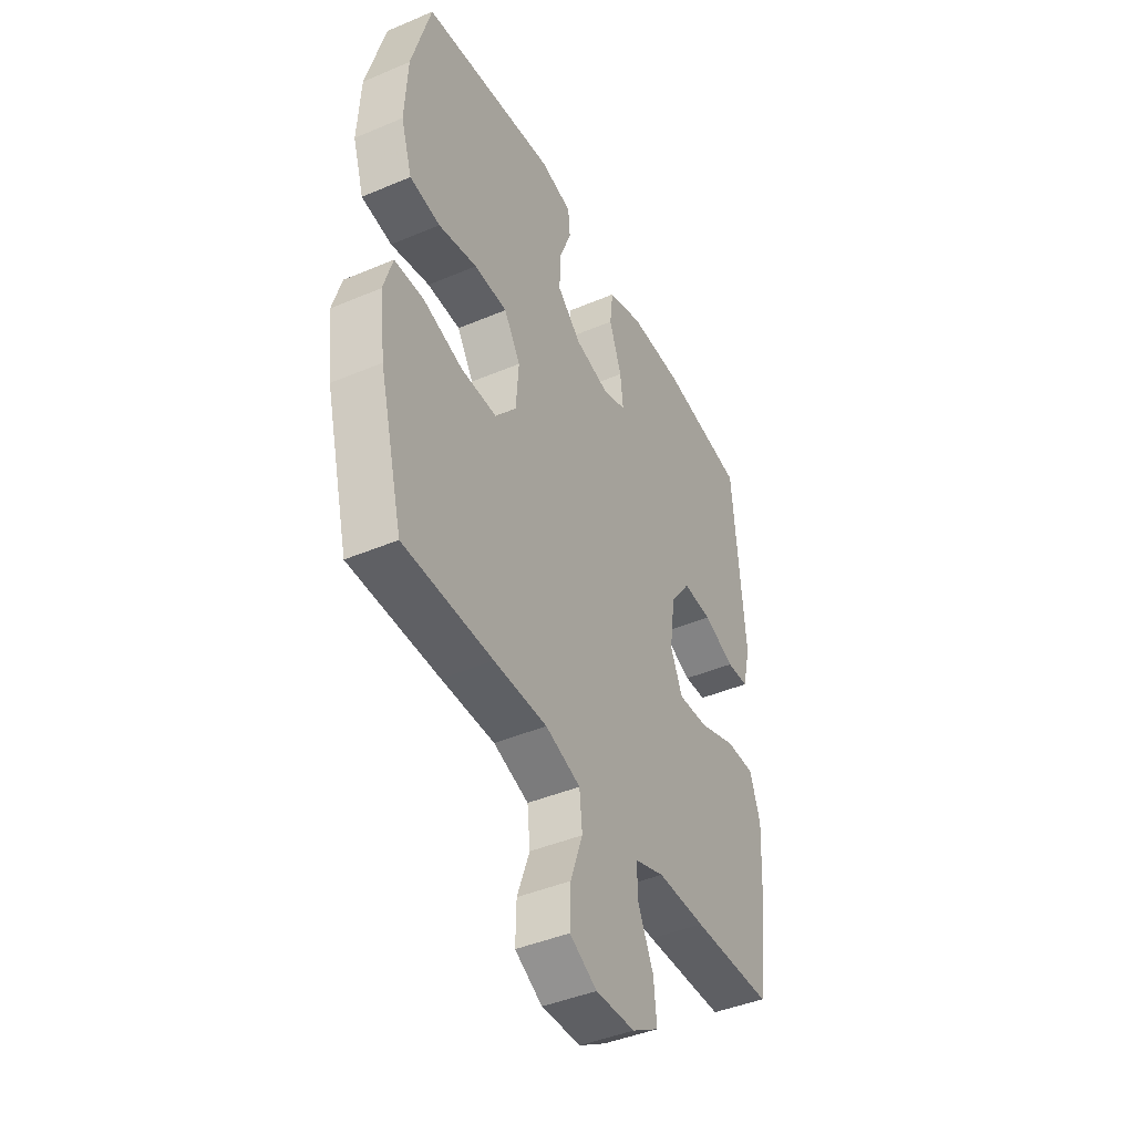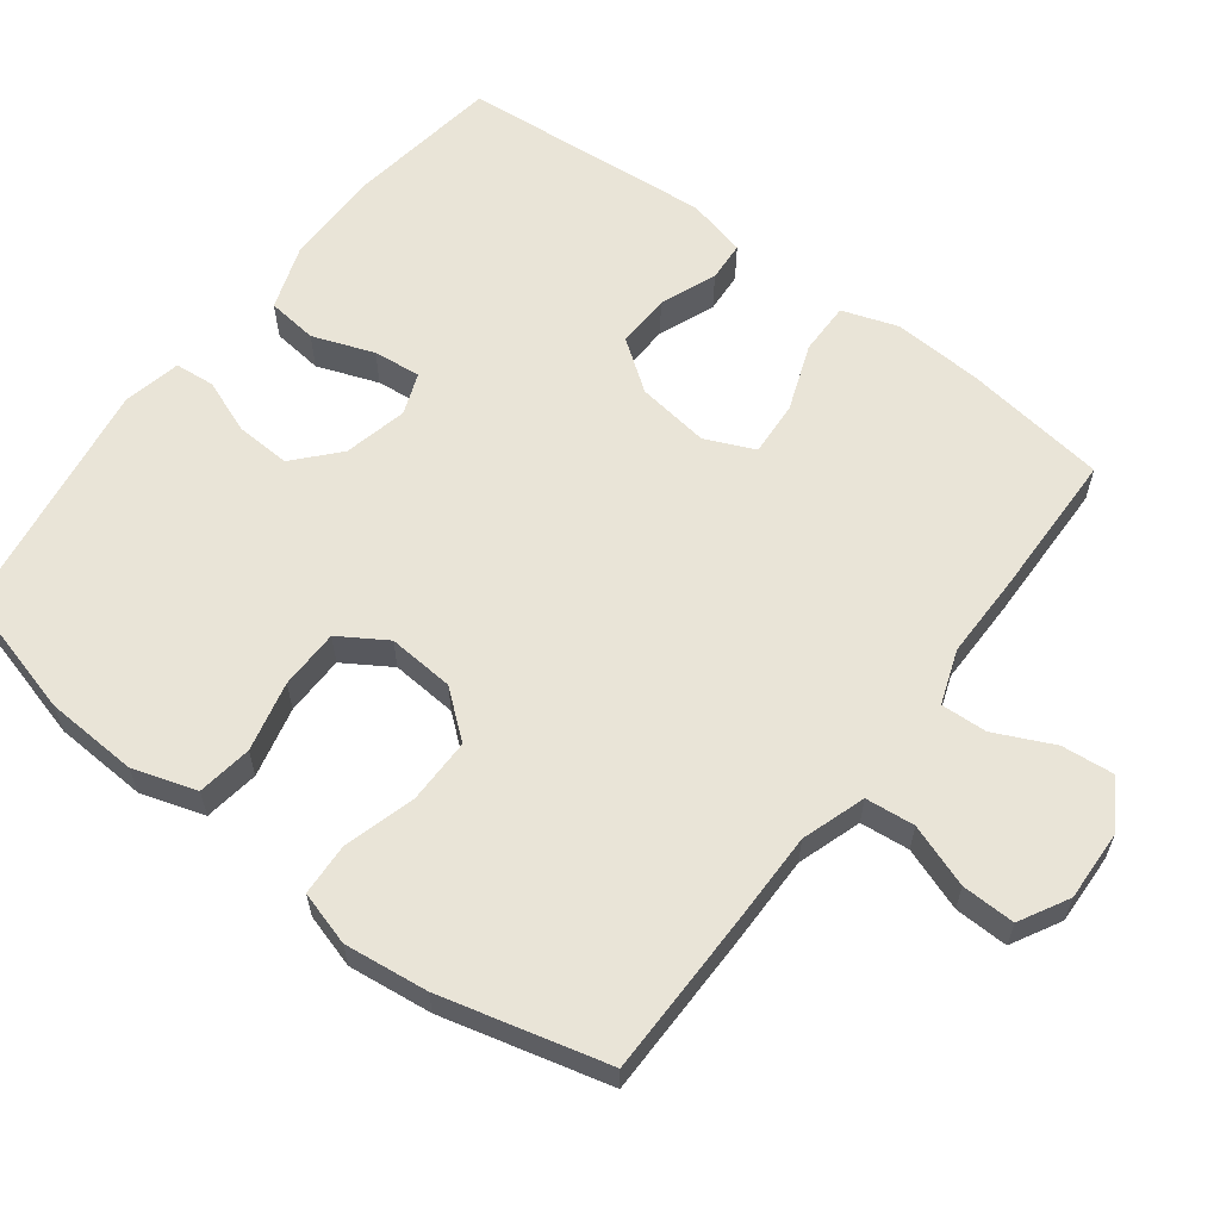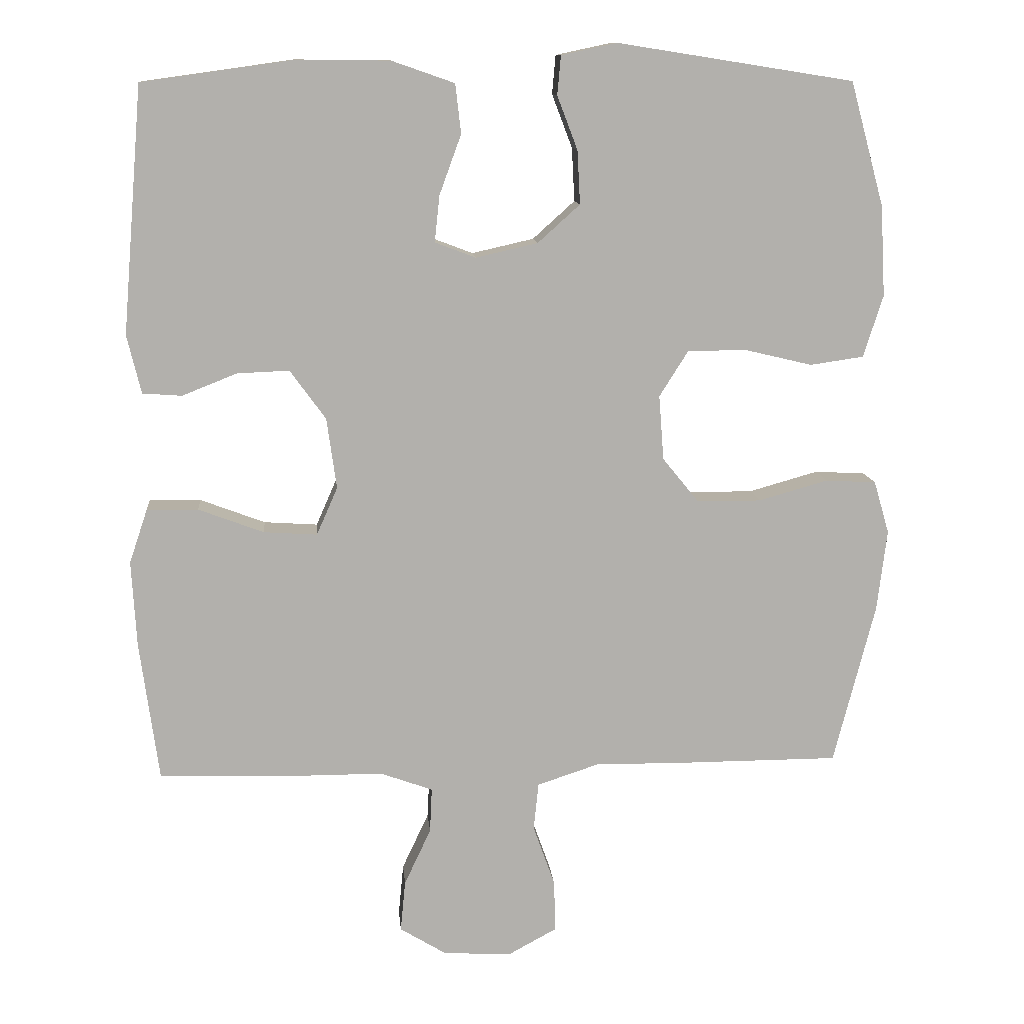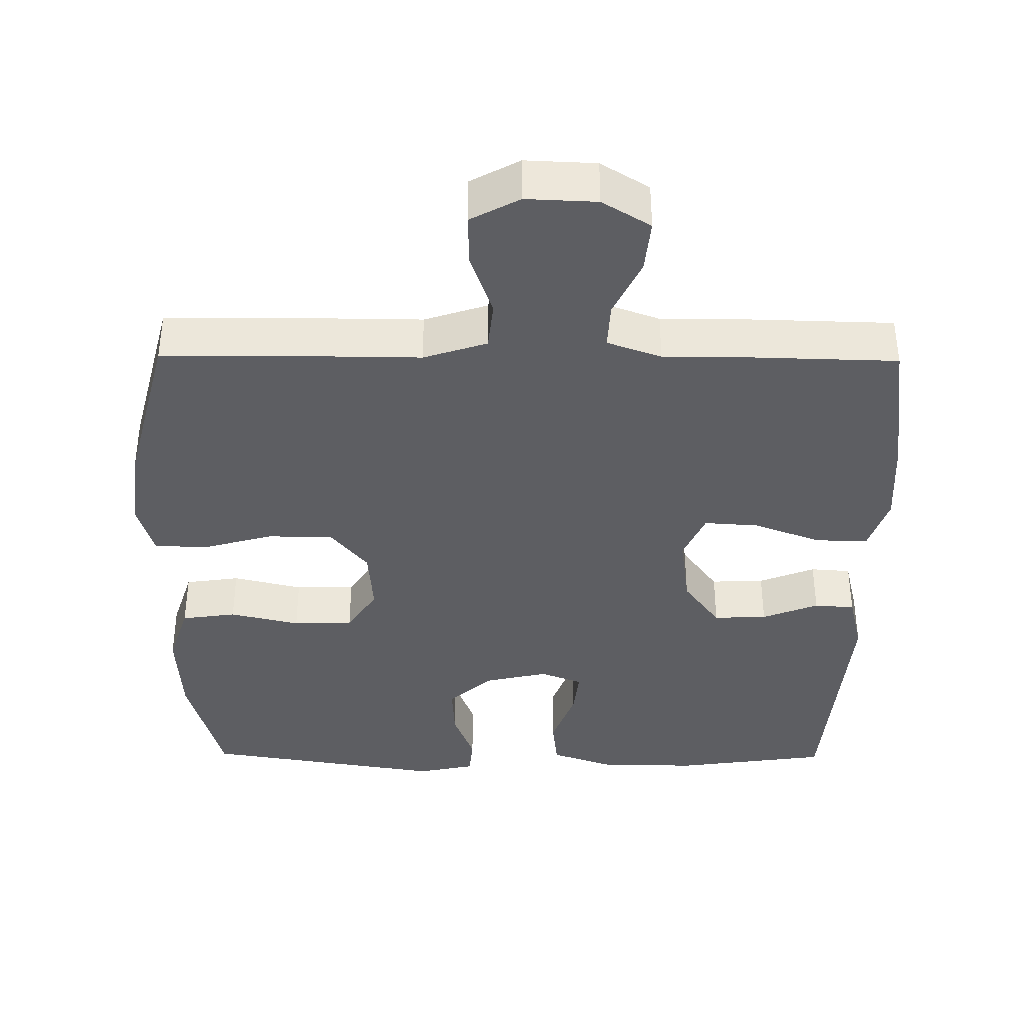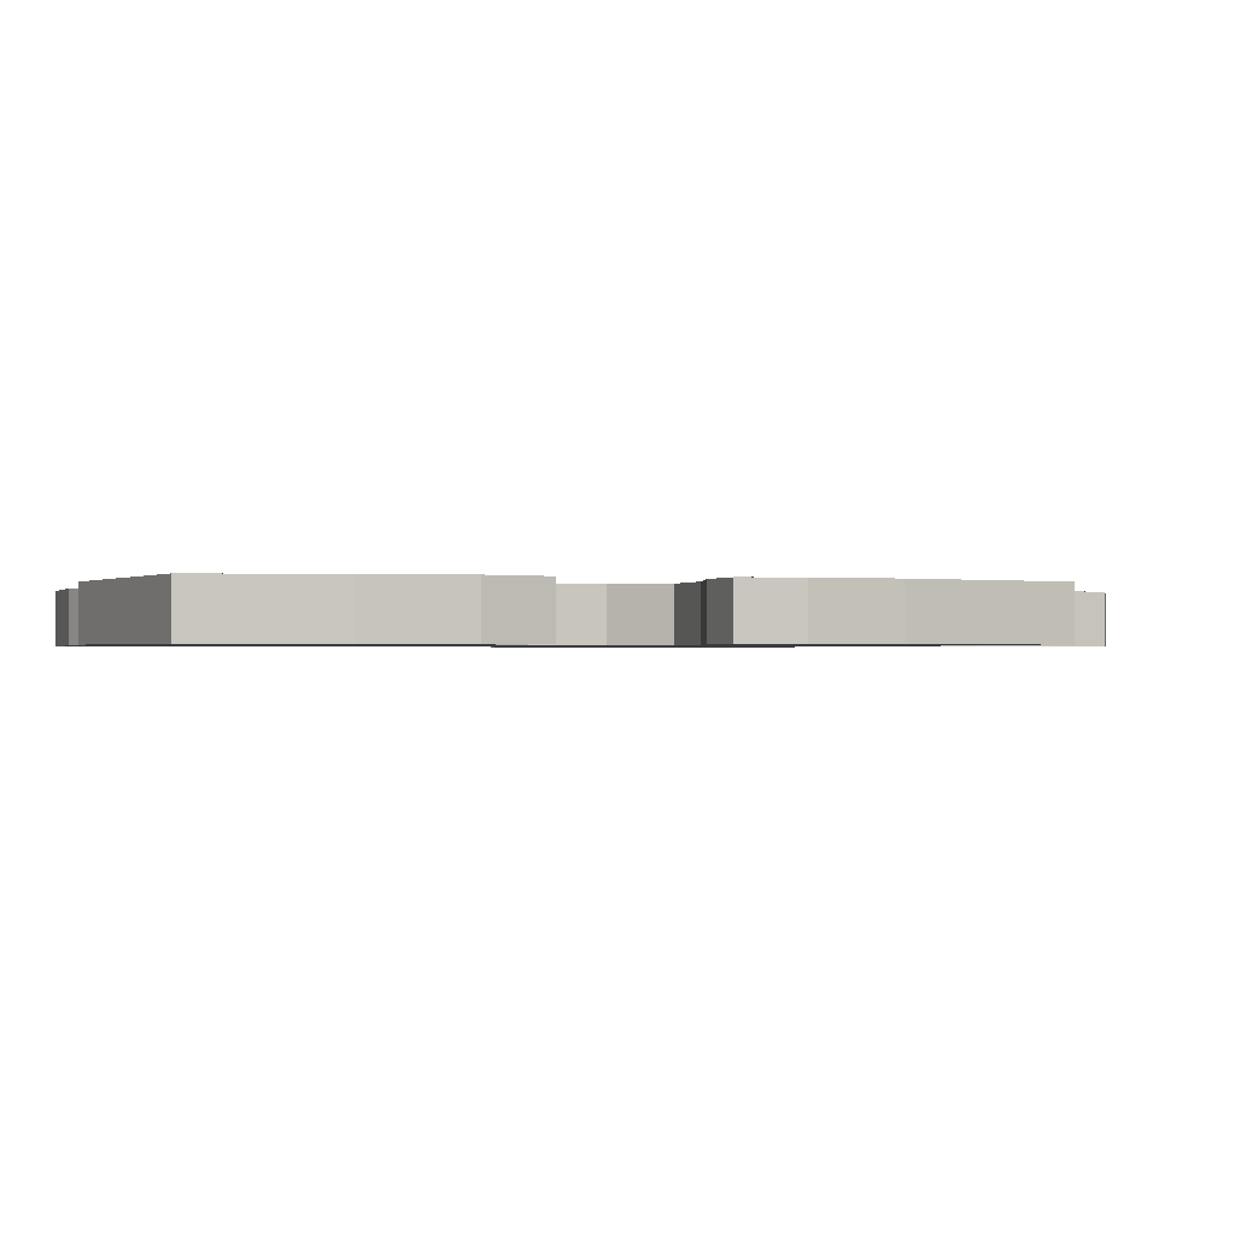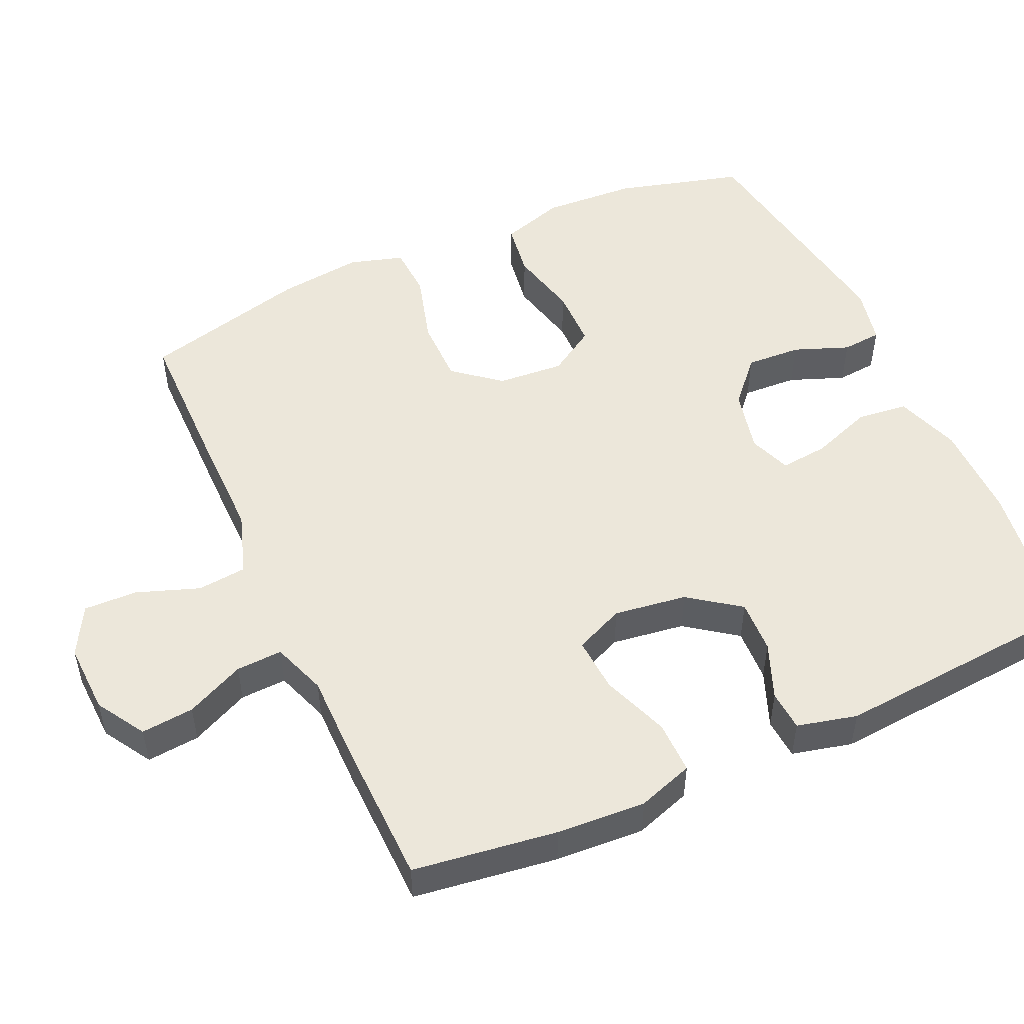
<metadata>
{"format":"obj","ext":"obj","renderer":"f3d","projection":"perspective","resolution":1024,"background":"white","views":[{"elev":-43.3,"azim":116.6,"up":"+Z"},{"elev":60.9,"azim":127.2,"up":"+Y"},{"elev":11.7,"azim":-5.0,"up":"+Z"},{"elev":-38.3,"azim":179.4,"up":"+Y"},{"elev":-0.8,"azim":72.3,"up":"+Y"},{"elev":50.9,"azim":-114.3,"up":"+Y"}]}
</metadata>
<code>
v -0.5 0.07 0.5
v -0.287 0.07 0.53
v -0.152 0.07 0.529
v -0.063 0.07 0.498
v -0.055 0.07 0.428
v -0.086 0.07 0.343
v -0.093 0.07 0.277
v -0.035 0.07 0.255
v 0.053 0.07 0.275
v 0.113 0.07 0.329
v 0.109 0.07 0.405
v 0.08 0.07 0.481
v 0.085 0.07 0.536
v 0.165 0.07 0.553
v 0.5 0.07 0.5
v 0.548 0.07 0.324
v 0.555 0.07 0.195
v 0.527 0.07 0.107
v 0.451 0.07 0.096
v 0.354 0.07 0.119
v 0.271 0.07 0.118
v 0.23 0.07 0.053
v 0.237 0.07 -0.039
v 0.289 0.07 -0.103
v 0.38 0.07 -0.103
v 0.479 0.07 -0.075
v 0.551 0.07 -0.079
v 0.573 0.07 -0.154
v 0.559 0.07 -0.27
v 0.5 0.07 -0.5
v 0.277 0.07 -0.501
v 0.144 0.07 -0.5
v 0.056 0.07 -0.529
v 0.049 0.07 -0.597
v 0.08 0.07 -0.684
v 0.082 0.07 -0.758
v 0.014 0.07 -0.795
v -0.084 0.07 -0.791
v -0.151 0.07 -0.75
v -0.144 0.07 -0.677
v -0.106 0.07 -0.596
v -0.103 0.07 -0.532
v -0.178 0.07 -0.505
v -0.298 0.07 -0.505
v -0.5 0.07 -0.5
v -0.527 0.07 -0.301
v -0.534 0.07 -0.178
v -0.508 0.07 -0.101
v -0.435 0.07 -0.102
v -0.342 0.07 -0.137
v -0.266 0.07 -0.142
v -0.236 0.07 -0.074
v -0.25 0.07 0.027
v -0.301 0.07 0.097
v -0.375 0.07 0.094
v -0.453 0.07 0.063
v -0.509 0.07 0.067
v -0.529 0.07 0.15
v -0.5 0 0.5
v -0.287 0 0.53
v -0.152 0 0.529
v -0.063 0 0.498
v -0.055 0 0.428
v -0.086 0 0.343
v -0.093 0 0.277
v -0.035 0 0.255
v 0.053 0 0.275
v 0.113 0 0.329
v 0.109 0 0.405
v 0.08 0 0.481
v 0.085 0 0.536
v 0.165 0 0.553
v 0.5 0 0.5
v 0.548 0 0.324
v 0.555 0 0.195
v 0.527 0 0.107
v 0.451 0 0.096
v 0.354 0 0.119
v 0.271 0 0.118
v 0.23 0 0.053
v 0.237 0 -0.039
v 0.289 0 -0.103
v 0.38 0 -0.103
v 0.479 0 -0.075
v 0.551 0 -0.079
v 0.573 0 -0.154
v 0.559 0 -0.27
v 0.5 0 -0.5
v 0.277 0 -0.501
v 0.144 0 -0.5
v 0.056 0 -0.529
v 0.049 0 -0.597
v 0.08 0 -0.684
v 0.082 0 -0.758
v 0.014 0 -0.795
v -0.084 0 -0.791
v -0.151 0 -0.75
v -0.144 0 -0.677
v -0.106 0 -0.596
v -0.103 0 -0.532
v -0.178 0 -0.505
v -0.298 0 -0.505
v -0.5 0 -0.5
v -0.527 0 -0.301
v -0.534 0 -0.178
v -0.508 0 -0.101
v -0.435 0 -0.102
v -0.342 0 -0.137
v -0.266 0 -0.142
v -0.236 0 -0.074
v -0.25 0 0.027
v -0.301 0 0.097
v -0.375 0 0.094
v -0.453 0 0.063
v -0.509 0 0.067
v -0.529 0 0.15
f 4 5 6
f 3 4 6
f 2 3 6
f 1 2 6
f 58 1 6
f 57 58 6
f 56 57 6
f 55 56 6
f 54 55 6 7
f 53 54 7 8
f 52 53 8 9
f 51 52 9 10
f 48 49 50
f 47 48 50
f 46 47 50
f 45 46 50
f 44 45 50
f 43 44 50
f 42 43 50 51
f 39 40 41
f 38 39 41
f 37 38 41
f 36 37 41
f 35 36 41
f 34 35 41
f 33 34 41 42
f 42 51 10
f 33 42 10
f 32 33 10
f 30 31 32
f 29 30 32
f 28 29 32
f 27 28 32
f 26 27 32
f 25 26 32
f 18 19 20
f 17 18 20
f 16 17 20
f 15 16 20
f 14 15 20
f 13 14 20
f 12 13 20
f 11 12 20
f 10 11 20 21
f 24 25 32
f 23 24 32
f 22 23 32 10
f 10 21 22
f 64 63 62
f 64 62 61
f 64 61 60
f 64 60 59
f 64 59 116
f 64 116 115
f 64 115 114
f 64 114 113
f 65 64 113 112
f 66 65 112 111
f 67 66 111 110
f 68 67 110 109
f 108 107 106
f 108 106 105
f 108 105 104
f 108 104 103
f 108 103 102
f 108 102 101
f 109 108 101 100
f 99 98 97
f 99 97 96
f 99 96 95
f 99 95 94
f 99 94 93
f 99 93 92
f 100 99 92 91
f 68 109 100
f 68 100 91
f 68 91 90
f 90 89 88
f 90 88 87
f 90 87 86
f 90 86 85
f 90 85 84
f 90 84 83
f 78 77 76
f 78 76 75
f 78 75 74
f 78 74 73
f 78 73 72
f 78 72 71
f 78 71 70
f 78 70 69
f 79 78 69 68
f 90 83 82
f 90 82 81
f 68 90 81 80
f 80 79 68
f 1 59 60 2
f 2 60 61 3
f 3 61 62 4
f 4 62 63 5
f 5 63 64 6
f 6 64 65 7
f 7 65 66 8
f 8 66 67 9
f 9 67 68 10
f 10 68 69 11
f 11 69 70 12
f 12 70 71 13
f 13 71 72 14
f 14 72 73 15
f 15 73 74 16
f 16 74 75 17
f 17 75 76 18
f 18 76 77 19
f 19 77 78 20
f 20 78 79 21
f 21 79 80 22
f 22 80 81 23
f 23 81 82 24
f 24 82 83 25
f 25 83 84 26
f 26 84 85 27
f 27 85 86 28
f 28 86 87 29
f 29 87 88 30
f 30 88 89 31
f 31 89 90 32
f 32 90 91 33
f 33 91 92 34
f 34 92 93 35
f 35 93 94 36
f 36 94 95 37
f 37 95 96 38
f 38 96 97 39
f 39 97 98 40
f 40 98 99 41
f 41 99 100 42
f 42 100 101 43
f 43 101 102 44
f 44 102 103 45
f 45 103 104 46
f 46 104 105 47
f 47 105 106 48
f 48 106 107 49
f 49 107 108 50
f 50 108 109 51
f 51 109 110 52
f 52 110 111 53
f 53 111 112 54
f 54 112 113 55
f 55 113 114 56
f 56 114 115 57
f 57 115 116 58
f 58 116 59 1

</code>
